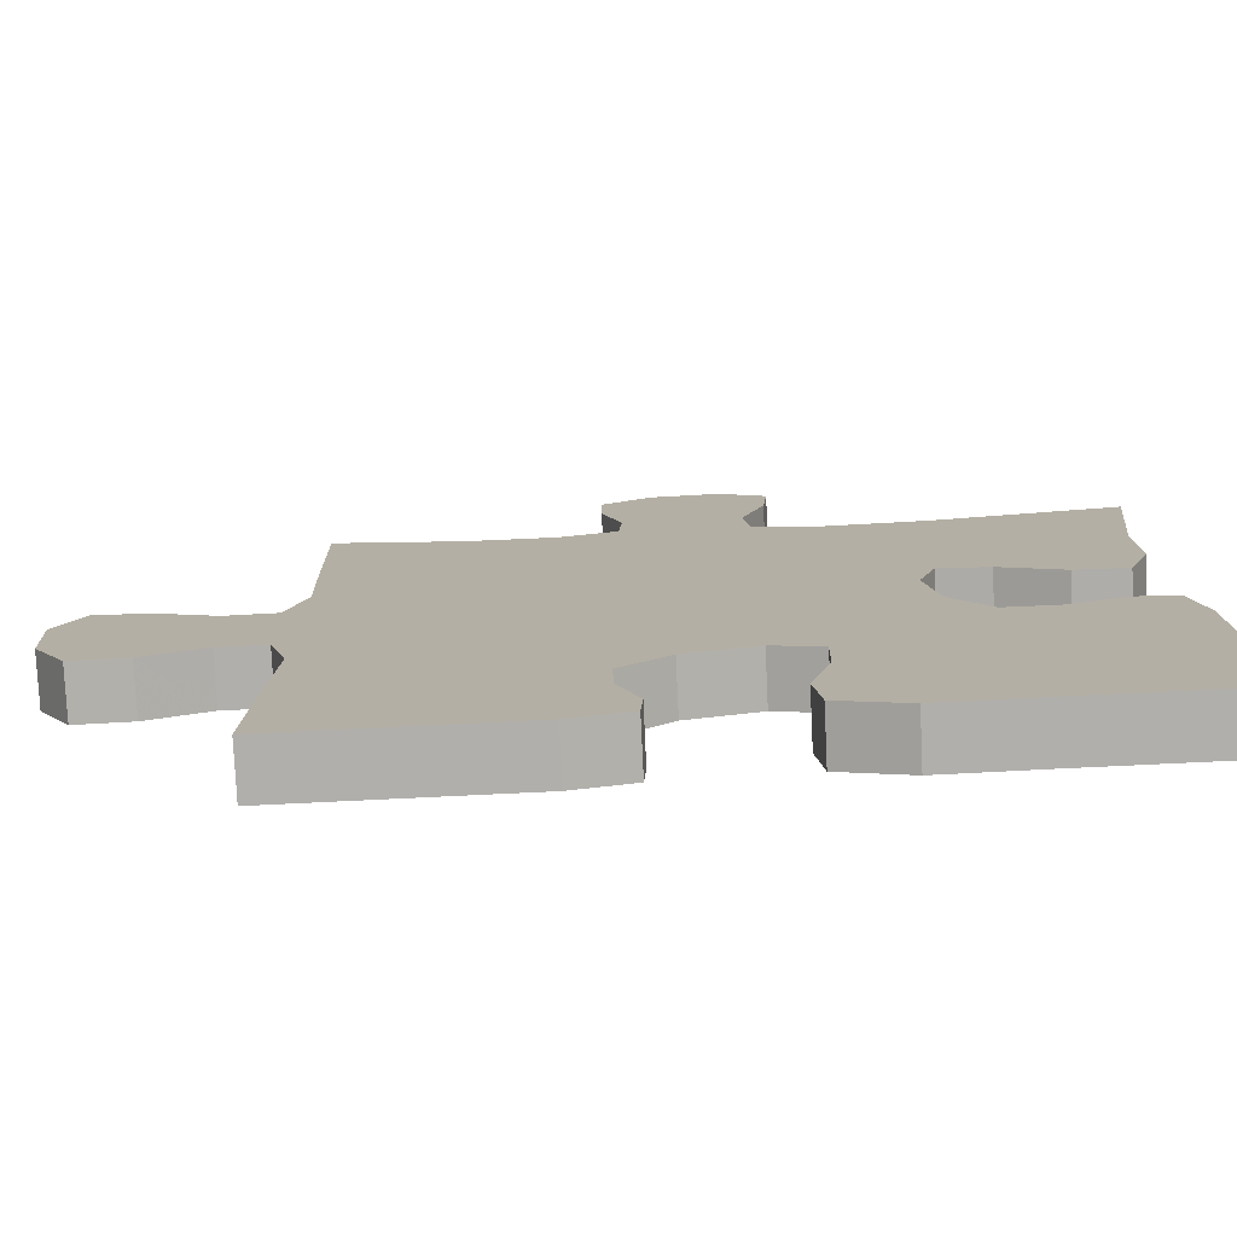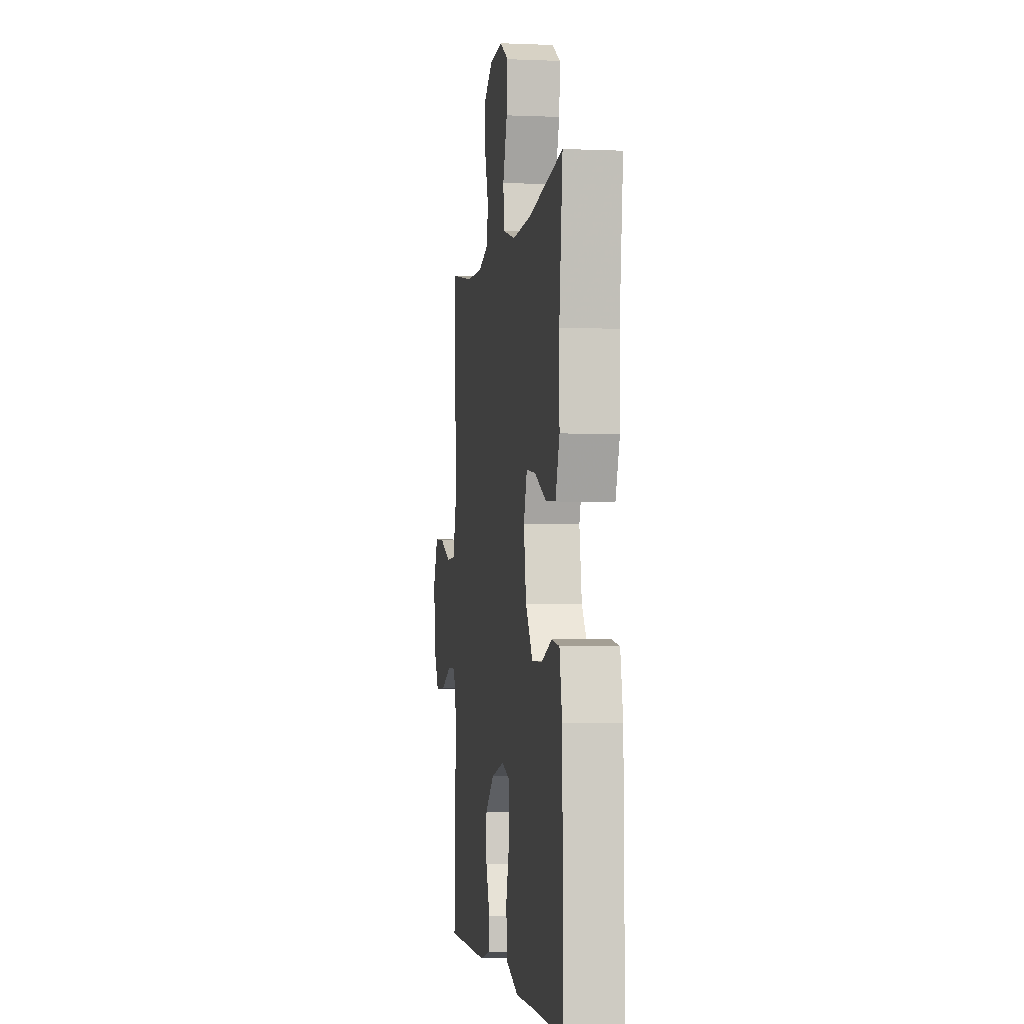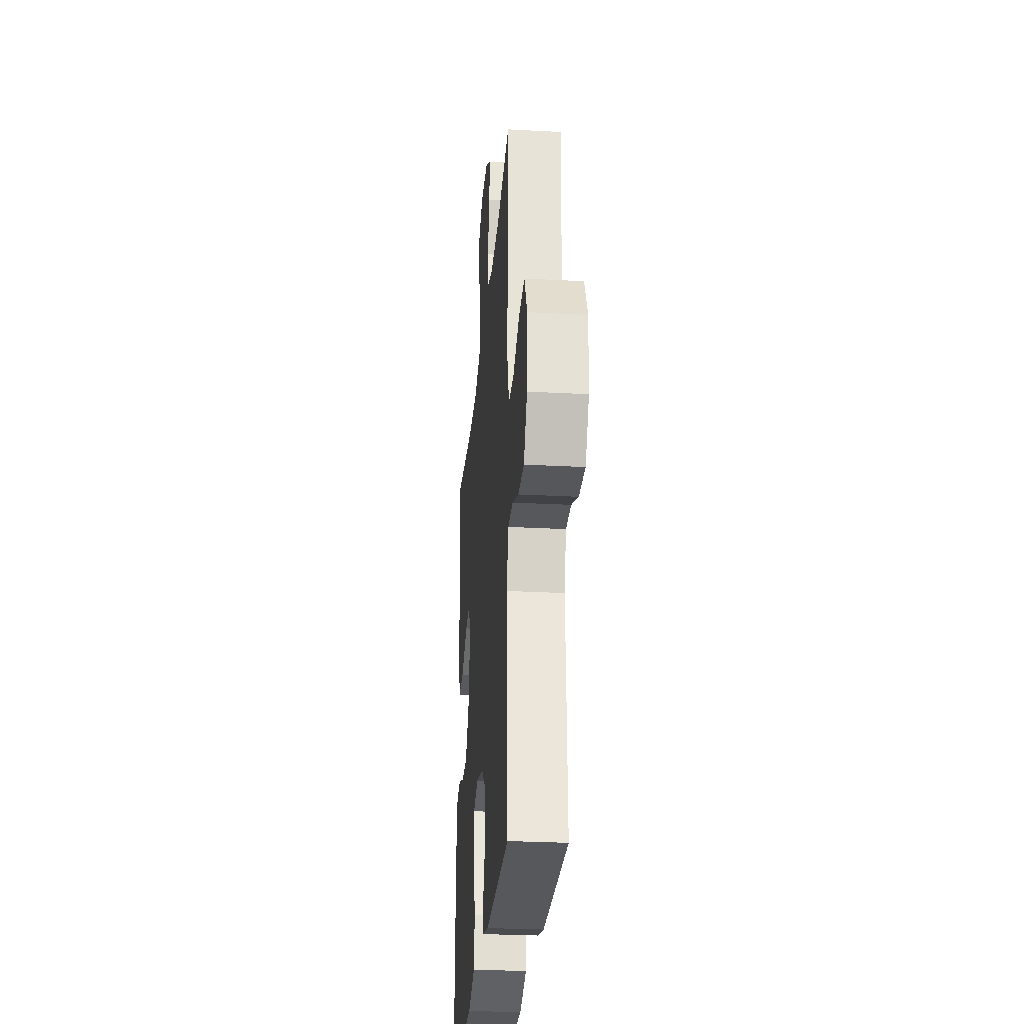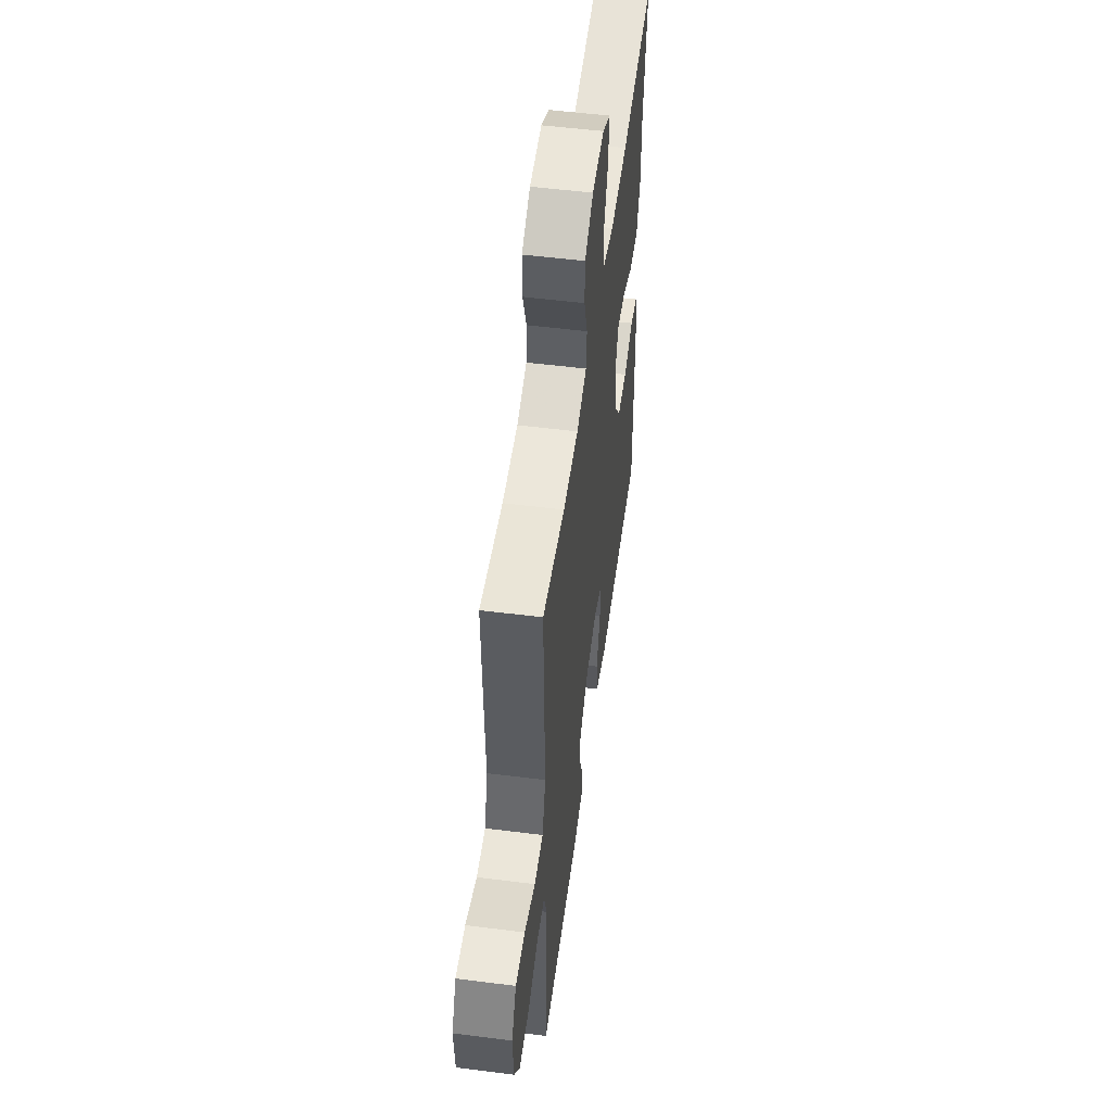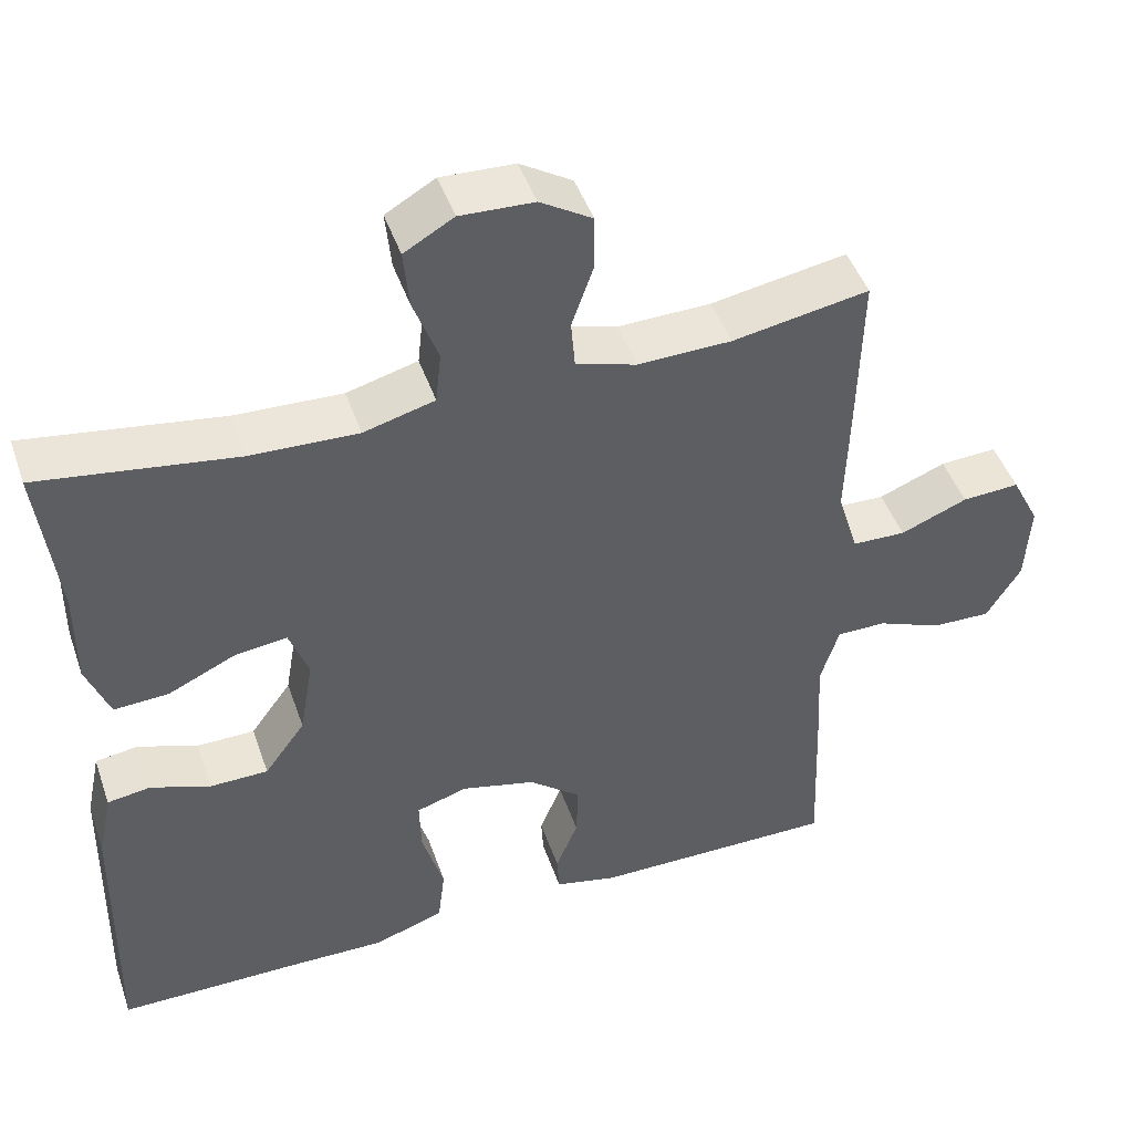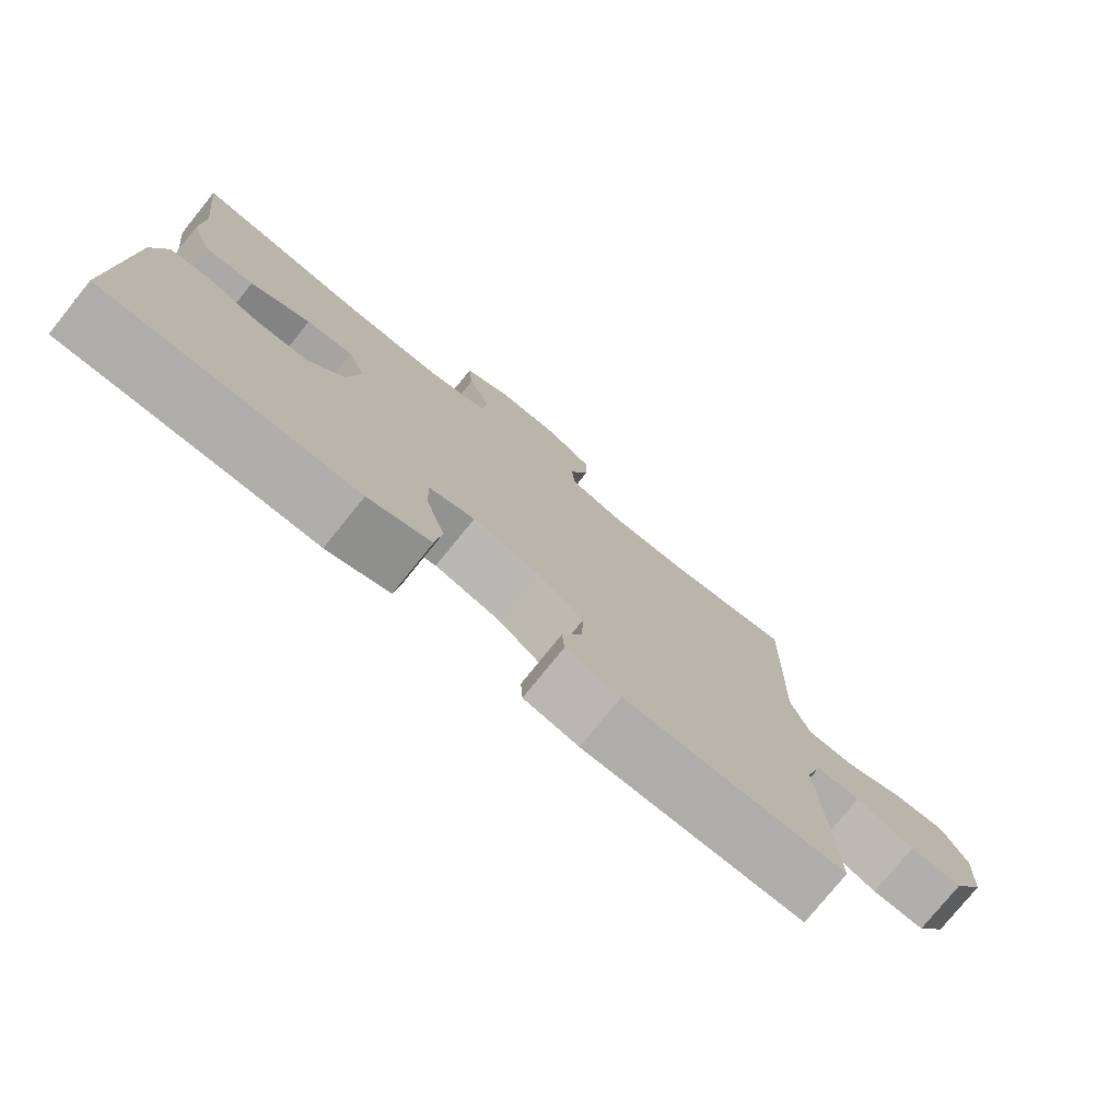
<metadata>
{"format":"obj","ext":"obj","renderer":"f3d","projection":"perspective","resolution":1024,"background":"white","views":[{"elev":-78.2,"azim":2.7,"up":"+Z"},{"elev":-2.9,"azim":81.7,"up":"+Z"},{"elev":-28.2,"azim":-94.7,"up":"+Z"},{"elev":53.5,"azim":-82.3,"up":"+Z"},{"elev":46.3,"azim":161.3,"up":"+Z"},{"elev":-77.3,"azim":141.0,"up":"+Z"}]}
</metadata>
<code>
v -0.5 0.07 0.5
v -0.329 0.07 0.47
v -0.212 0.07 0.467
v -0.136 0.07 0.49
v -0.131 0.07 0.55
v -0.158 0.07 0.628
v -0.158 0.07 0.697
v -0.093 0.07 0.737
v -0.001 0.07 0.741
v 0.061 0.07 0.705
v 0.054 0.07 0.632
v 0.023 0.07 0.548
v 0.03 0.07 0.483
v 0.119 0.07 0.459
v 0.253 0.07 0.464
v 0.5 0.07 0.5
v 0.476 0.07 0.299
v 0.477 0.07 0.178
v 0.448 0.07 0.102
v 0.379 0.07 0.106
v 0.295 0.07 0.145
v 0.229 0.07 0.153
v 0.205 0.07 0.087
v 0.222 0.07 -0.012
v 0.273 0.07 -0.082
v 0.346 0.07 -0.083
v 0.421 0.07 -0.056
v 0.475 0.07 -0.064
v 0.493 0.07 -0.15
v 0.5 0.07 -0.5
v 0.278 0.07 -0.5
v 0.148 0.07 -0.502
v 0.06 0.07 -0.472
v 0.051 0.07 -0.399
v 0.078 0.07 -0.308
v 0.08 0.07 -0.238
v 0.016 0.07 -0.218
v -0.077 0.07 -0.241
v -0.142 0.07 -0.294
v -0.14 0.07 -0.364
v -0.112 0.07 -0.432
v -0.115 0.07 -0.481
v -0.192 0.07 -0.499
v -0.5 0.07 -0.5
v -0.492 0.07 -0.296
v -0.486 0.07 -0.176
v -0.509 0.07 -0.101
v -0.571 0.07 -0.101
v -0.652 0.07 -0.134
v -0.726 0.07 -0.136
v -0.769 0.07 -0.066
v -0.775 0.07 0.036
v -0.74 0.07 0.105
v -0.668 0.07 0.101
v -0.584 0.07 0.067
v -0.517 0.07 0.069
v -0.491 0.07 0.153
v -0.495 0.07 0.284
v -0.5 0 0.5
v -0.329 0 0.47
v -0.212 0 0.467
v -0.136 0 0.49
v -0.131 0 0.55
v -0.158 0 0.628
v -0.158 0 0.697
v -0.093 0 0.737
v -0.001 0 0.741
v 0.061 0 0.705
v 0.054 0 0.632
v 0.023 0 0.548
v 0.03 0 0.483
v 0.119 0 0.459
v 0.253 0 0.464
v 0.5 0 0.5
v 0.476 0 0.299
v 0.477 0 0.178
v 0.448 0 0.102
v 0.379 0 0.106
v 0.295 0 0.145
v 0.229 0 0.153
v 0.205 0 0.087
v 0.222 0 -0.012
v 0.273 0 -0.082
v 0.346 0 -0.083
v 0.421 0 -0.056
v 0.475 0 -0.064
v 0.493 0 -0.15
v 0.5 0 -0.5
v 0.278 0 -0.5
v 0.148 0 -0.502
v 0.06 0 -0.472
v 0.051 0 -0.399
v 0.078 0 -0.308
v 0.08 0 -0.238
v 0.016 0 -0.218
v -0.077 0 -0.241
v -0.142 0 -0.294
v -0.14 0 -0.364
v -0.112 0 -0.432
v -0.115 0 -0.481
v -0.192 0 -0.499
v -0.5 0 -0.5
v -0.492 0 -0.296
v -0.486 0 -0.176
v -0.509 0 -0.101
v -0.571 0 -0.101
v -0.652 0 -0.134
v -0.726 0 -0.136
v -0.769 0 -0.066
v -0.775 0 0.036
v -0.74 0 0.105
v -0.668 0 0.101
v -0.584 0 0.067
v -0.517 0 0.069
v -0.491 0 0.153
v -0.495 0 0.284
f 57 58 1 2
f 56 57 2 3
f 53 54 55
f 52 53 55
f 51 52 55
f 50 51 55
f 49 50 55
f 48 49 55
f 47 48 55 56
f 56 3 4
f 47 56 4
f 46 47 4
f 44 45 46
f 43 44 46
f 42 43 46
f 41 42 46
f 40 41 46
f 39 40 46
f 38 39 46 4
f 33 34 35
f 32 33 35
f 31 32 35
f 31 35 36
f 30 31 36
f 29 30 36
f 28 29 36
f 27 28 36
f 26 27 36
f 25 26 36 37
f 19 20 21
f 18 19 21
f 17 18 21
f 17 21 22
f 16 17 22
f 15 16 22
f 14 15 22 23
f 10 11 12
f 9 10 12
f 8 9 12
f 7 8 12
f 6 7 12
f 5 6 12
f 5 12 13
f 4 5 13
f 14 23 24
f 13 14 24
f 4 13 24
f 38 4 24
f 24 25 37 38
f 60 59 116 115
f 61 60 115 114
f 113 112 111
f 113 111 110
f 113 110 109
f 113 109 108
f 113 108 107
f 113 107 106
f 114 113 106 105
f 62 61 114
f 62 114 105
f 62 105 104
f 104 103 102
f 104 102 101
f 104 101 100
f 104 100 99
f 104 99 98
f 104 98 97
f 62 104 97 96
f 93 92 91
f 93 91 90
f 93 90 89
f 94 93 89
f 94 89 88
f 94 88 87
f 94 87 86
f 94 86 85
f 94 85 84
f 95 94 84 83
f 79 78 77
f 79 77 76
f 79 76 75
f 80 79 75
f 80 75 74
f 80 74 73
f 81 80 73 72
f 70 69 68
f 70 68 67
f 70 67 66
f 70 66 65
f 70 65 64
f 70 64 63
f 71 70 63
f 71 63 62
f 82 81 72
f 82 72 71
f 82 71 62
f 82 62 96
f 96 95 83 82
f 1 59 60 2
f 2 60 61 3
f 3 61 62 4
f 4 62 63 5
f 5 63 64 6
f 6 64 65 7
f 7 65 66 8
f 8 66 67 9
f 9 67 68 10
f 10 68 69 11
f 11 69 70 12
f 12 70 71 13
f 13 71 72 14
f 14 72 73 15
f 15 73 74 16
f 16 74 75 17
f 17 75 76 18
f 18 76 77 19
f 19 77 78 20
f 20 78 79 21
f 21 79 80 22
f 22 80 81 23
f 23 81 82 24
f 24 82 83 25
f 25 83 84 26
f 26 84 85 27
f 27 85 86 28
f 28 86 87 29
f 29 87 88 30
f 30 88 89 31
f 31 89 90 32
f 32 90 91 33
f 33 91 92 34
f 34 92 93 35
f 35 93 94 36
f 36 94 95 37
f 37 95 96 38
f 38 96 97 39
f 39 97 98 40
f 40 98 99 41
f 41 99 100 42
f 42 100 101 43
f 43 101 102 44
f 44 102 103 45
f 45 103 104 46
f 46 104 105 47
f 47 105 106 48
f 48 106 107 49
f 49 107 108 50
f 50 108 109 51
f 51 109 110 52
f 52 110 111 53
f 53 111 112 54
f 54 112 113 55
f 55 113 114 56
f 56 114 115 57
f 57 115 116 58
f 58 116 59 1

</code>
